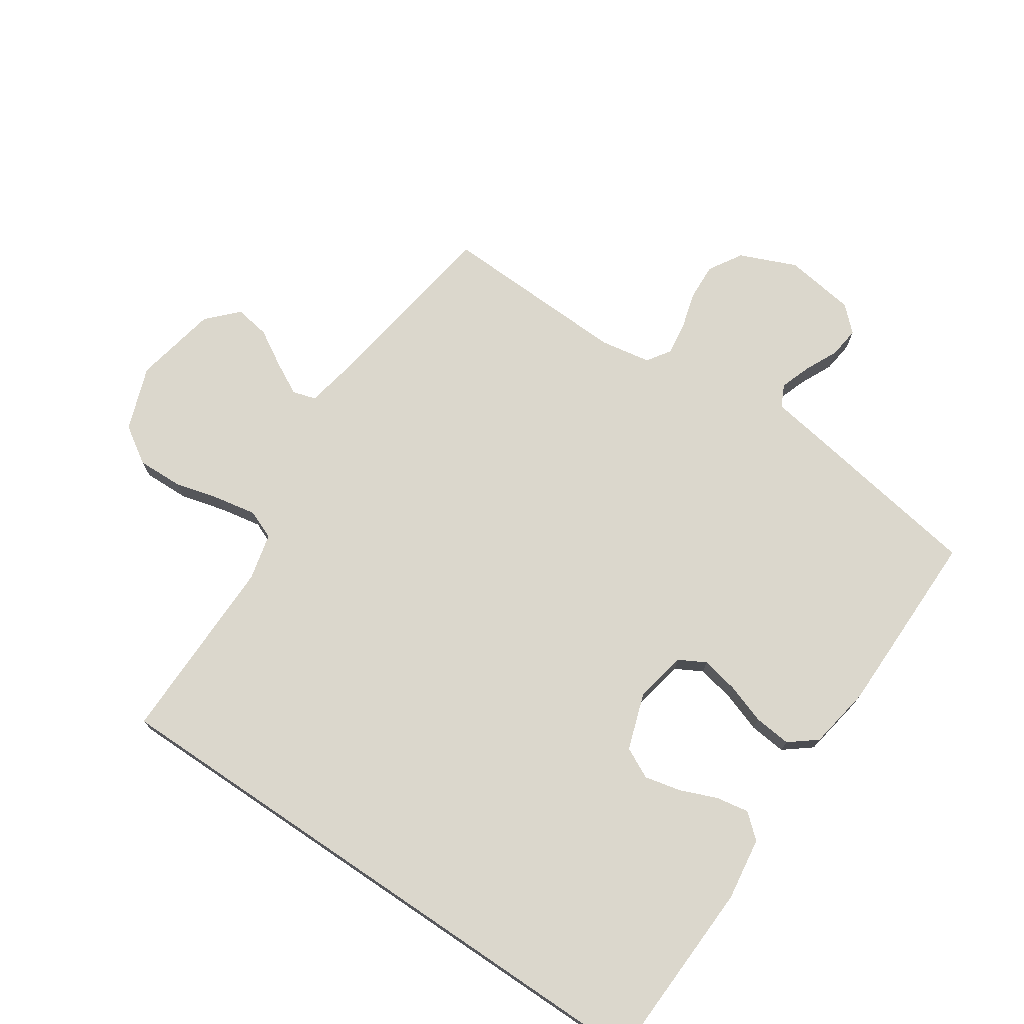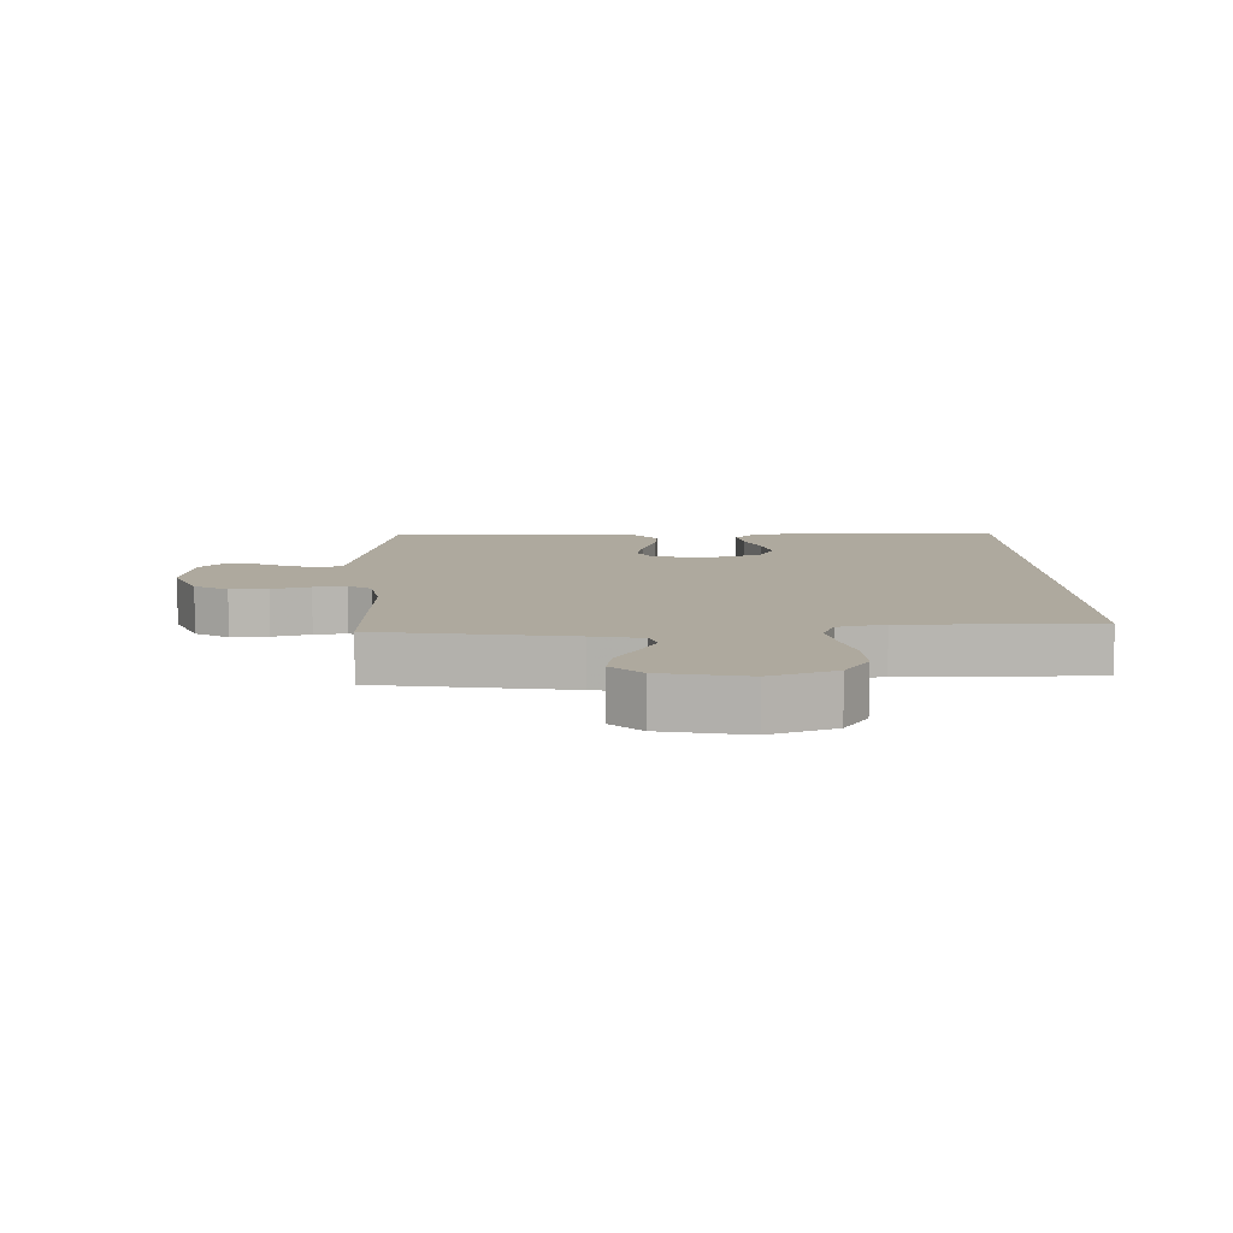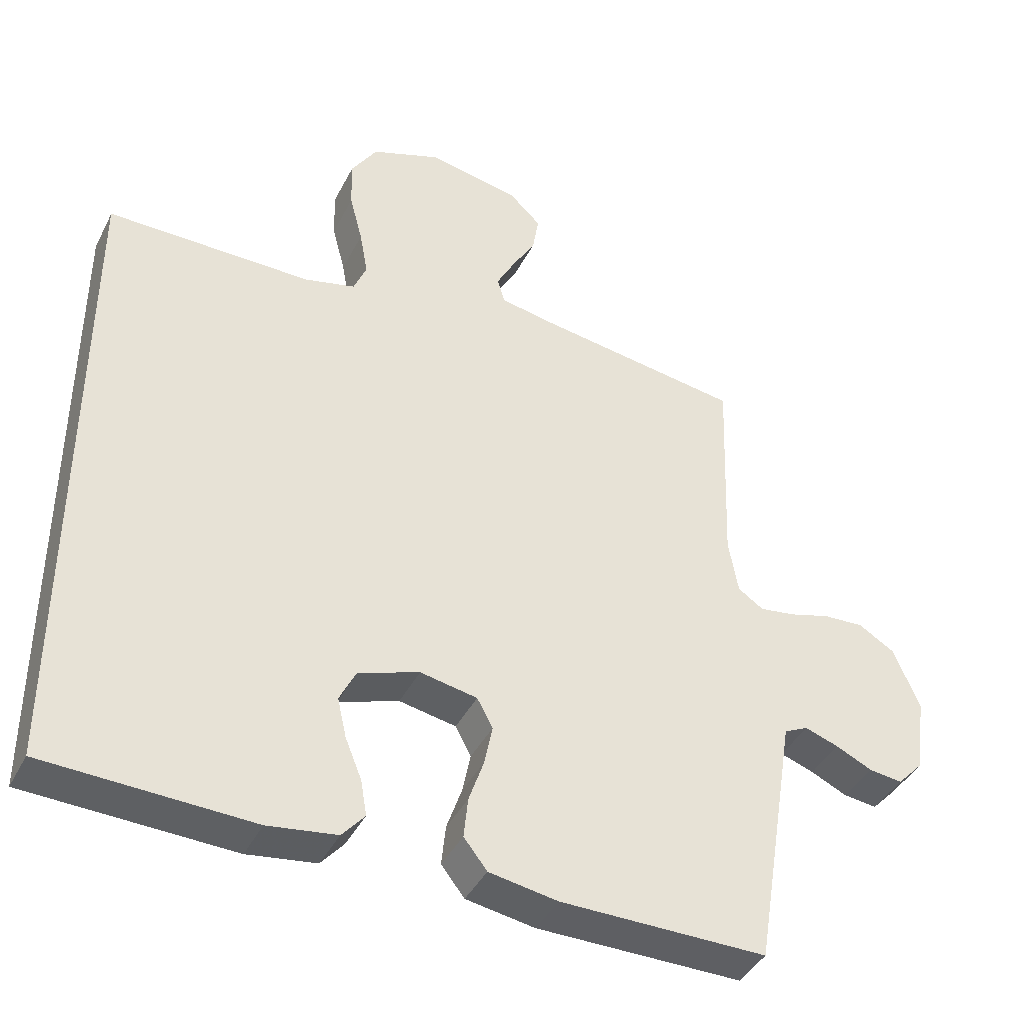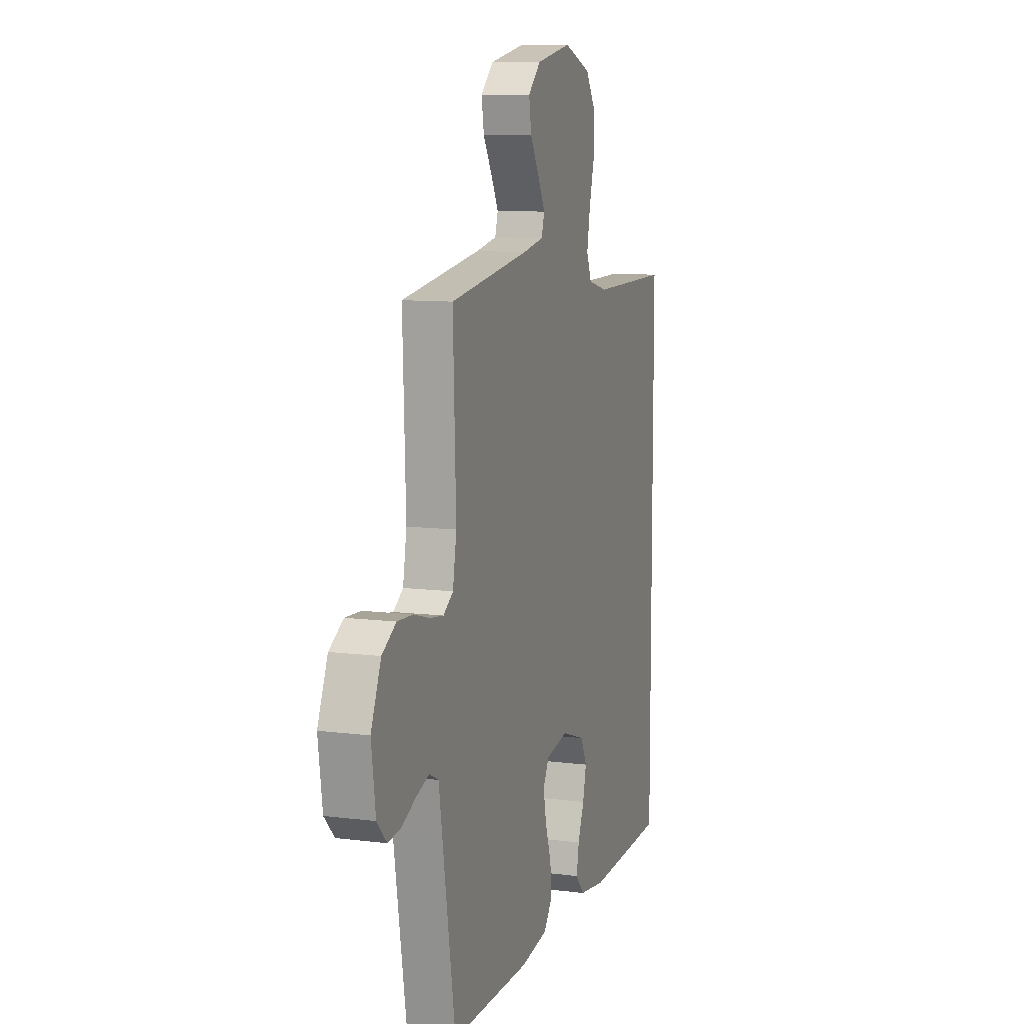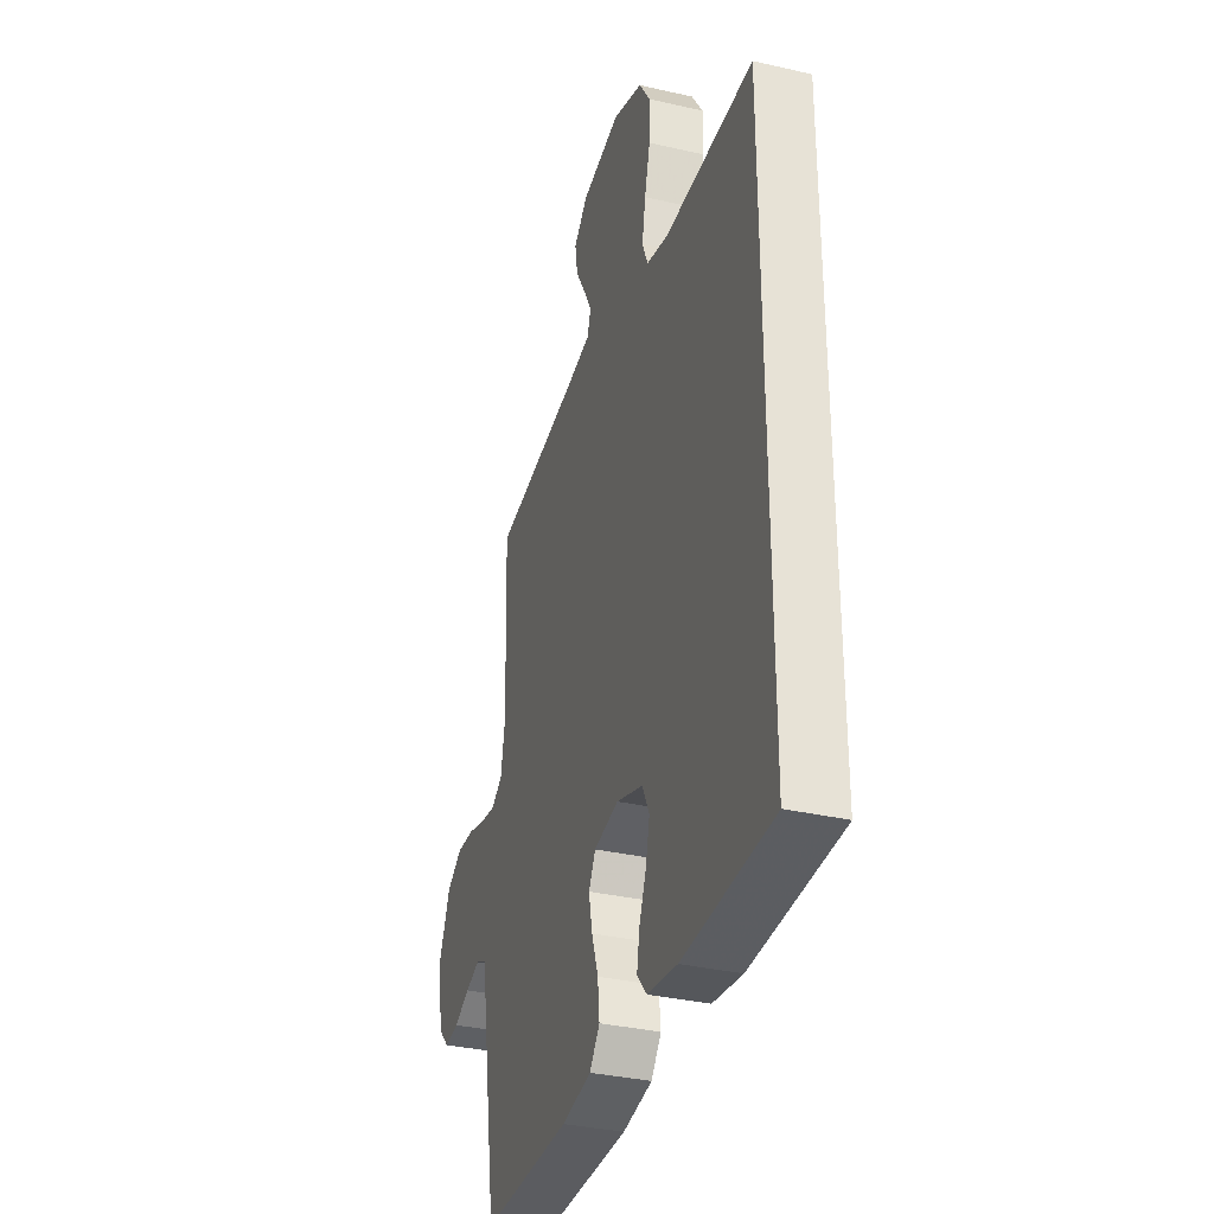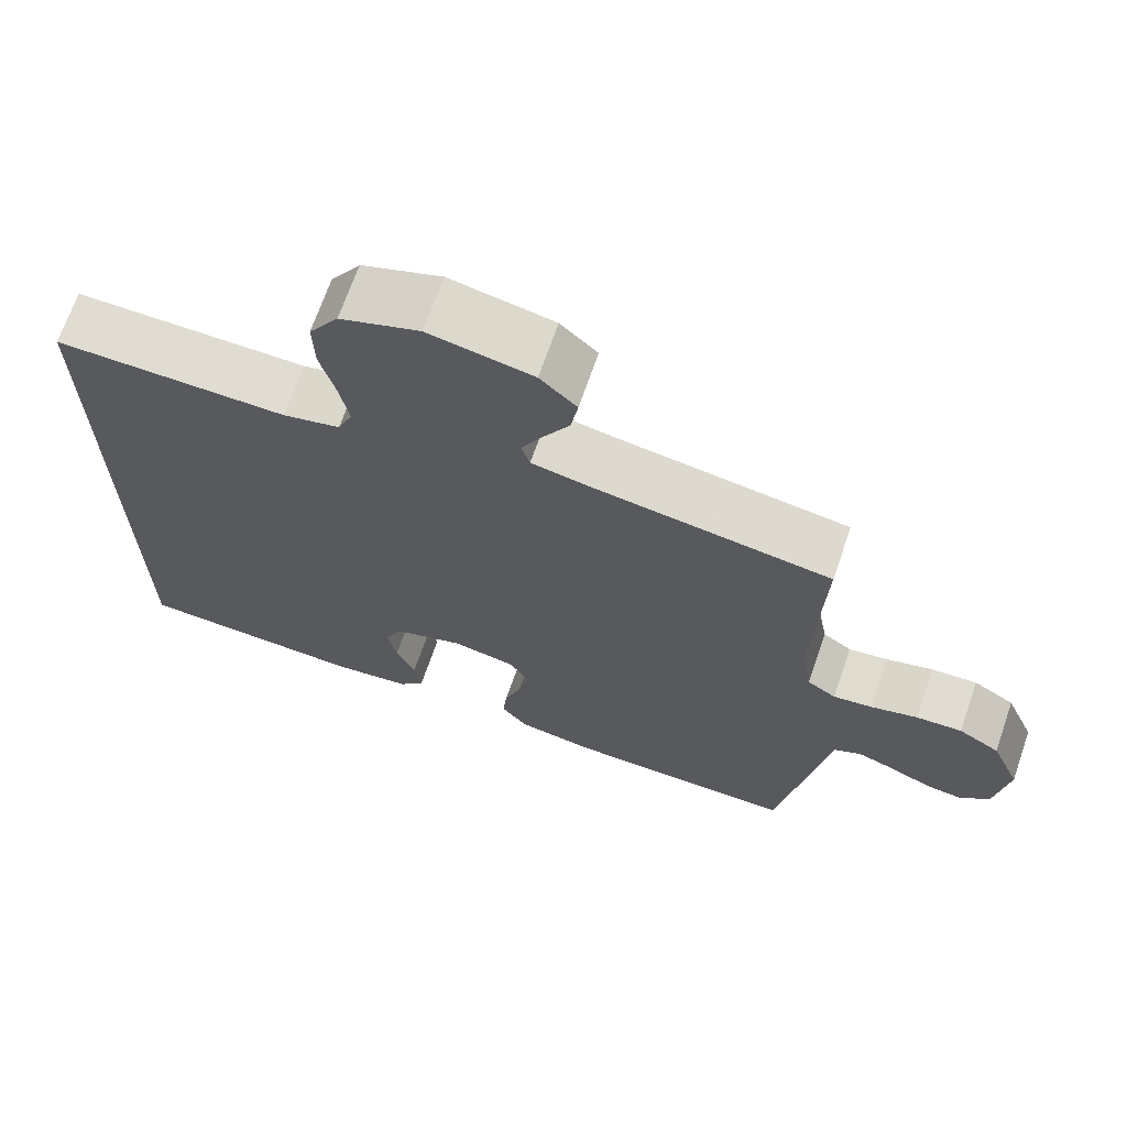
<metadata>
{"format":"obj","ext":"obj","renderer":"f3d","projection":"perspective","resolution":1024,"background":"white","views":[{"elev":73.2,"azim":124.0,"up":"+Y"},{"elev":9.1,"azim":-1.6,"up":"+Y"},{"elev":-41.1,"azim":154.8,"up":"+Z"},{"elev":9.7,"azim":-71.7,"up":"+Z"},{"elev":-34.1,"azim":72.7,"up":"+Z"},{"elev":69.1,"azim":-160.9,"up":"+Z"}]}
</metadata>
<code>
v -0.5 0.07 0.5
v -0.2 0.07 0.545
v -0.121 0.07 0.56
v -0.11 0.07 0.597
v -0.137 0.07 0.648
v -0.171 0.07 0.706
v -0.18 0.07 0.762
v -0.133 0.07 0.807
v 0 0.07 0.833
v 0.102 0.07 0.796
v 0.14 0.07 0.737
v 0.138 0.07 0.665
v 0.119 0.07 0.592
v 0.107 0.07 0.526
v 0.126 0.07 0.48
v 0.2 0.07 0.462
v 0.5 0.07 0.464
v 0.5 0.07 -0.485
v 0.2 0.07 -0.497
v 0.1 0.07 -0.483
v 0.067 0.07 -0.445
v 0.076 0.07 -0.393
v 0.1 0.07 -0.334
v 0.113 0.07 -0.277
v 0.089 0.07 -0.228
v 0 0.07 -0.198
v -0.083 0.07 -0.214
v -0.106 0.07 -0.256
v -0.094 0.07 -0.315
v -0.072 0.07 -0.379
v -0.066 0.07 -0.438
v -0.1 0.07 -0.481
v -0.2 0.07 -0.498
v -0.5 0.07 -0.5
v -0.549 0.07 -0.2
v -0.562 0.07 -0.12
v -0.597 0.07 -0.103
v -0.646 0.07 -0.12
v -0.699 0.07 -0.145
v -0.748 0.07 -0.151
v -0.785 0.07 -0.112
v -0.801 0.07 0
v -0.763 0.07 0.09
v -0.71 0.07 0.122
v -0.651 0.07 0.119
v -0.591 0.07 0.102
v -0.54 0.07 0.095
v -0.503 0.07 0.12
v -0.489 0.07 0.2
v -0.5 0 0.5
v -0.2 0 0.545
v -0.121 0 0.56
v -0.11 0 0.597
v -0.137 0 0.648
v -0.171 0 0.706
v -0.18 0 0.762
v -0.133 0 0.807
v 0 0 0.833
v 0.102 0 0.796
v 0.14 0 0.737
v 0.138 0 0.665
v 0.119 0 0.592
v 0.107 0 0.526
v 0.126 0 0.48
v 0.2 0 0.462
v 0.5 0 0.464
v 0.5 0 -0.485
v 0.2 0 -0.497
v 0.1 0 -0.483
v 0.067 0 -0.445
v 0.076 0 -0.393
v 0.1 0 -0.334
v 0.113 0 -0.277
v 0.089 0 -0.228
v 0 0 -0.198
v -0.083 0 -0.214
v -0.106 0 -0.256
v -0.094 0 -0.315
v -0.072 0 -0.379
v -0.066 0 -0.438
v -0.1 0 -0.481
v -0.2 0 -0.498
v -0.5 0 -0.5
v -0.549 0 -0.2
v -0.562 0 -0.12
v -0.597 0 -0.103
v -0.646 0 -0.12
v -0.699 0 -0.145
v -0.748 0 -0.151
v -0.785 0 -0.112
v -0.801 0 0
v -0.763 0 0.09
v -0.71 0 0.122
v -0.651 0 0.119
v -0.591 0 0.102
v -0.54 0 0.095
v -0.503 0 0.12
v -0.489 0 0.2
f 44 45 46
f 43 44 46
f 42 43 46
f 41 42 46
f 40 41 46
f 39 40 46
f 38 39 46
f 37 38 46 47
f 36 37 47 48
f 35 36 48
f 34 35 48
f 33 34 48
f 32 33 48
f 31 32 48
f 30 31 48
f 29 30 48
f 21 22 23
f 20 21 23
f 19 20 23
f 18 19 23
f 17 18 23
f 17 23 24
f 16 17 24 25
f 11 12 13
f 10 11 13
f 9 10 13
f 8 9 13
f 7 8 13
f 6 7 13
f 5 6 13
f 4 5 13 14
f 3 4 14 15
f 49 1 2
f 49 2 3 15
f 28 29 48 49
f 49 15 16
f 28 49 16
f 27 28 16
f 16 25 26
f 16 26 27
f 95 94 93
f 95 93 92
f 95 92 91
f 95 91 90
f 95 90 89
f 95 89 88
f 95 88 87
f 96 95 87 86
f 97 96 86 85
f 97 85 84
f 97 84 83
f 97 83 82
f 97 82 81
f 97 81 80
f 97 80 79
f 97 79 78
f 72 71 70
f 72 70 69
f 72 69 68
f 72 68 67
f 72 67 66
f 73 72 66
f 74 73 66 65
f 62 61 60
f 62 60 59
f 62 59 58
f 62 58 57
f 62 57 56
f 62 56 55
f 62 55 54
f 63 62 54 53
f 64 63 53 52
f 51 50 98
f 64 52 51 98
f 98 97 78 77
f 65 64 98
f 65 98 77
f 65 77 76
f 75 74 65
f 76 75 65
f 1 50 51 2
f 2 51 52 3
f 3 52 53 4
f 4 53 54 5
f 5 54 55 6
f 6 55 56 7
f 7 56 57 8
f 8 57 58 9
f 9 58 59 10
f 10 59 60 11
f 11 60 61 12
f 12 61 62 13
f 13 62 63 14
f 14 63 64 15
f 15 64 65 16
f 16 65 66 17
f 17 66 67 18
f 18 67 68 19
f 19 68 69 20
f 20 69 70 21
f 21 70 71 22
f 22 71 72 23
f 23 72 73 24
f 24 73 74 25
f 25 74 75 26
f 26 75 76 27
f 27 76 77 28
f 28 77 78 29
f 29 78 79 30
f 30 79 80 31
f 31 80 81 32
f 32 81 82 33
f 33 82 83 34
f 34 83 84 35
f 35 84 85 36
f 36 85 86 37
f 37 86 87 38
f 38 87 88 39
f 39 88 89 40
f 40 89 90 41
f 41 90 91 42
f 42 91 92 43
f 43 92 93 44
f 44 93 94 45
f 45 94 95 46
f 46 95 96 47
f 47 96 97 48
f 48 97 98 49
f 49 98 50 1

</code>
